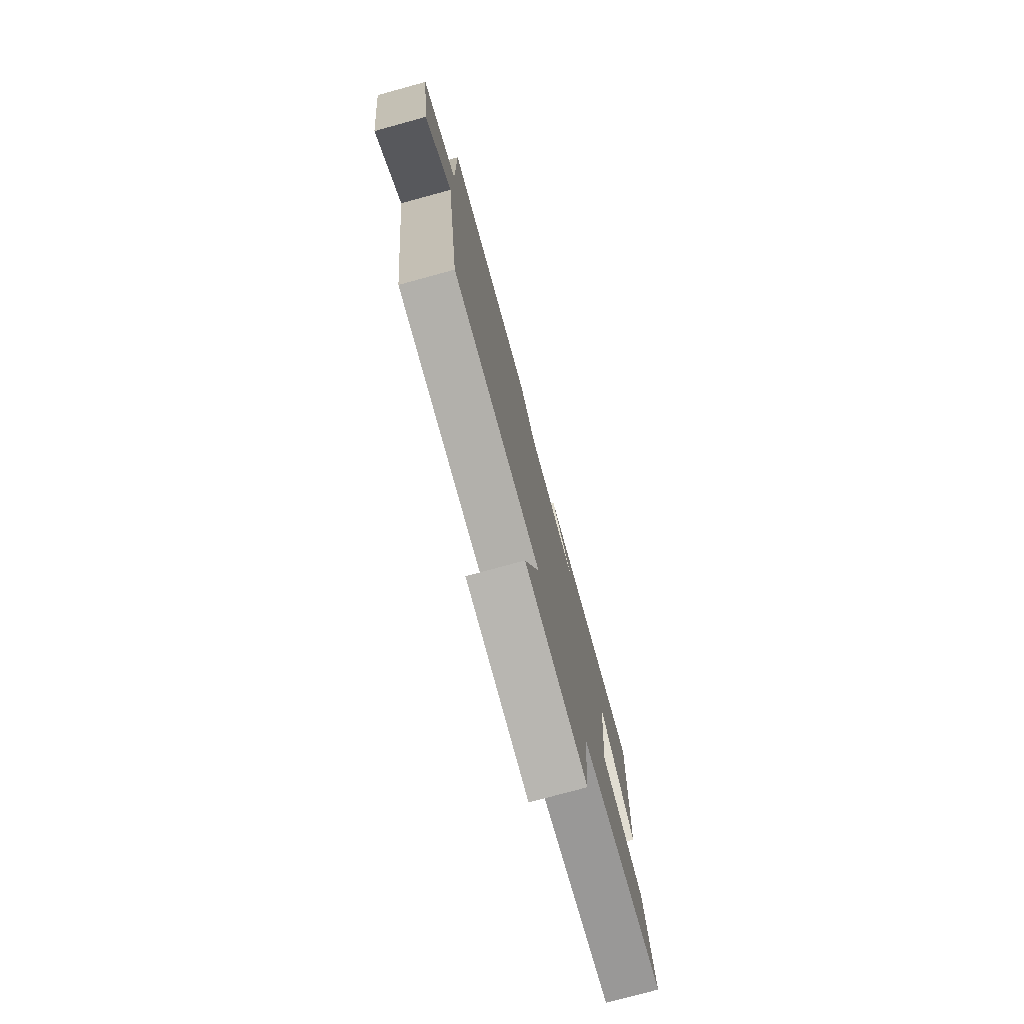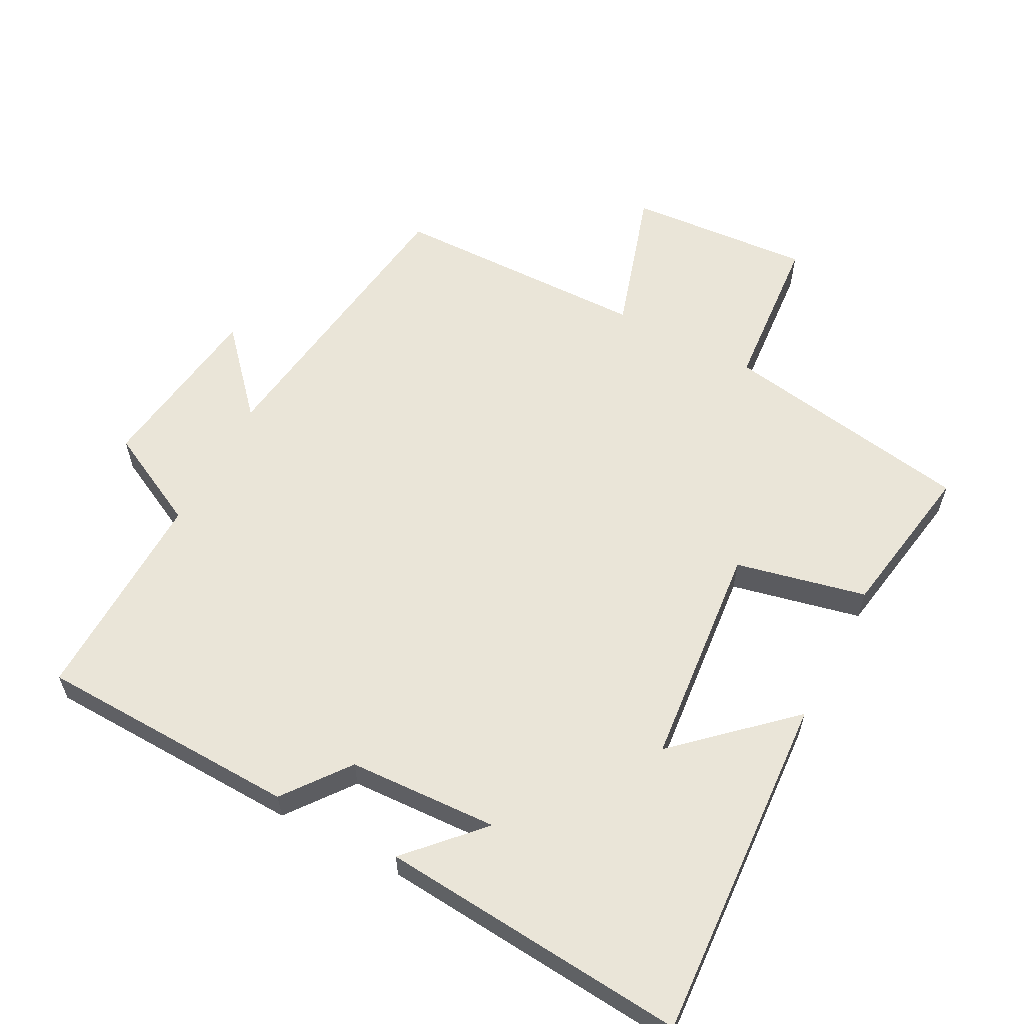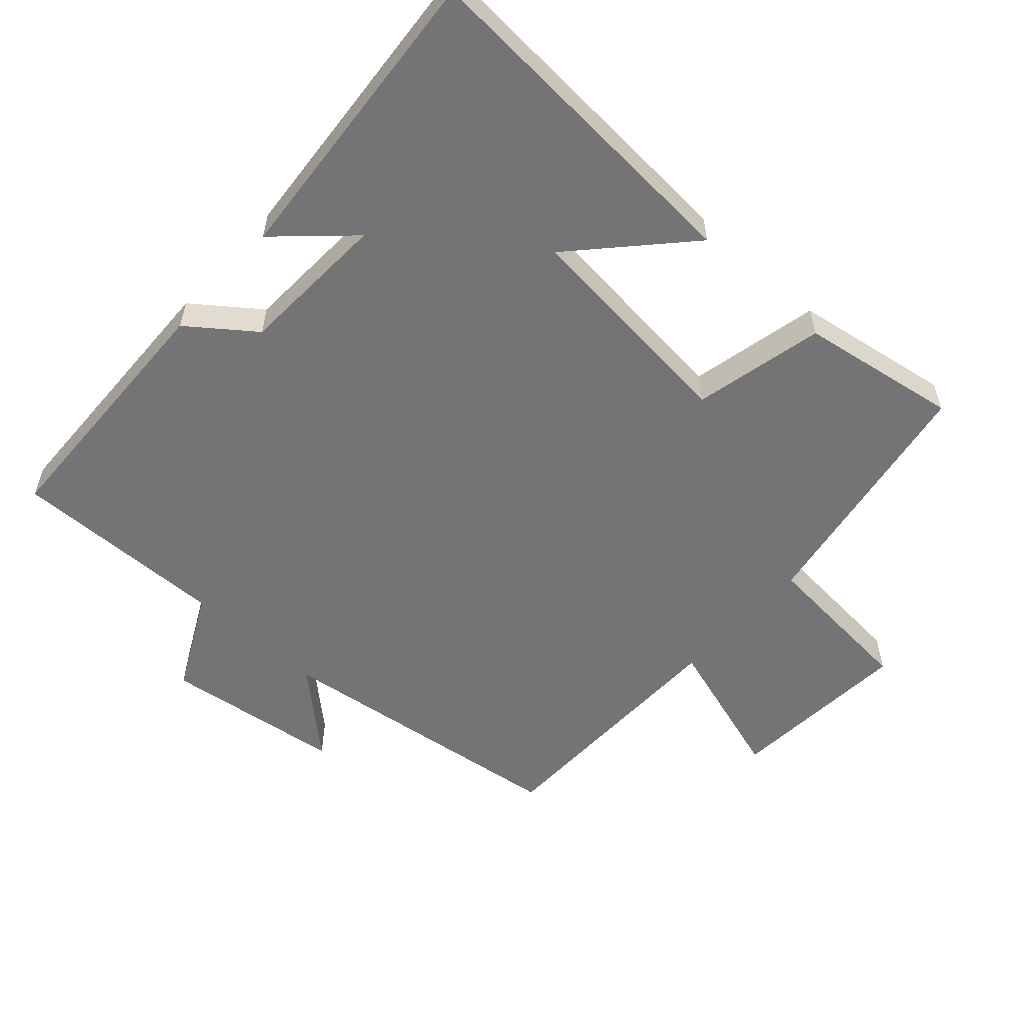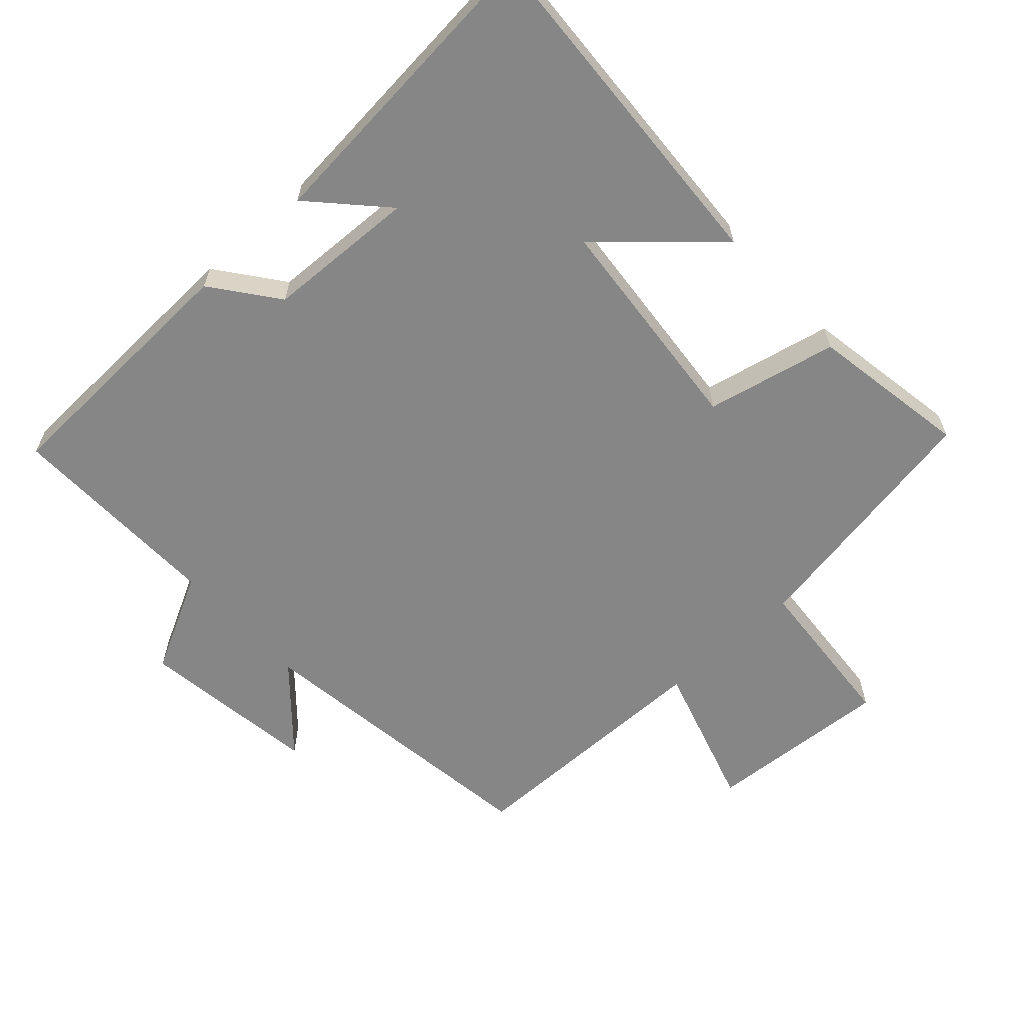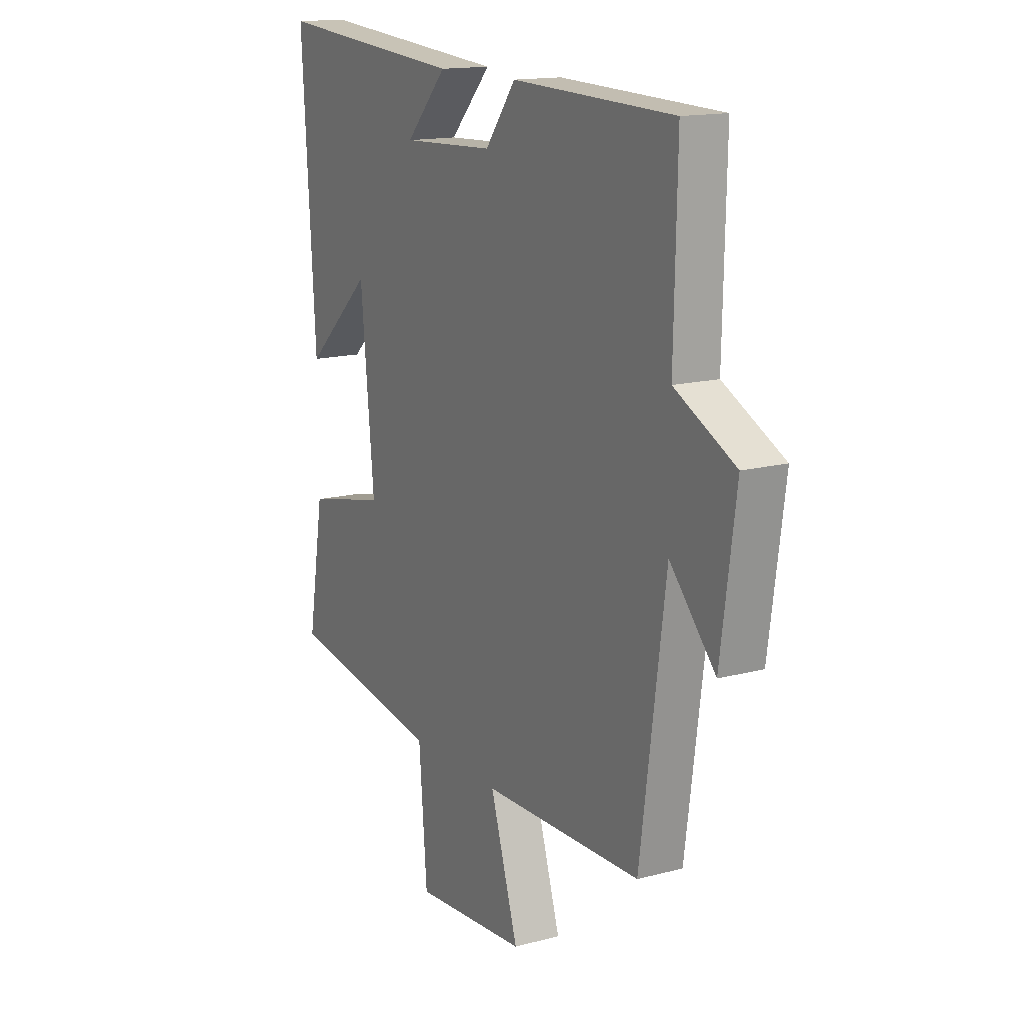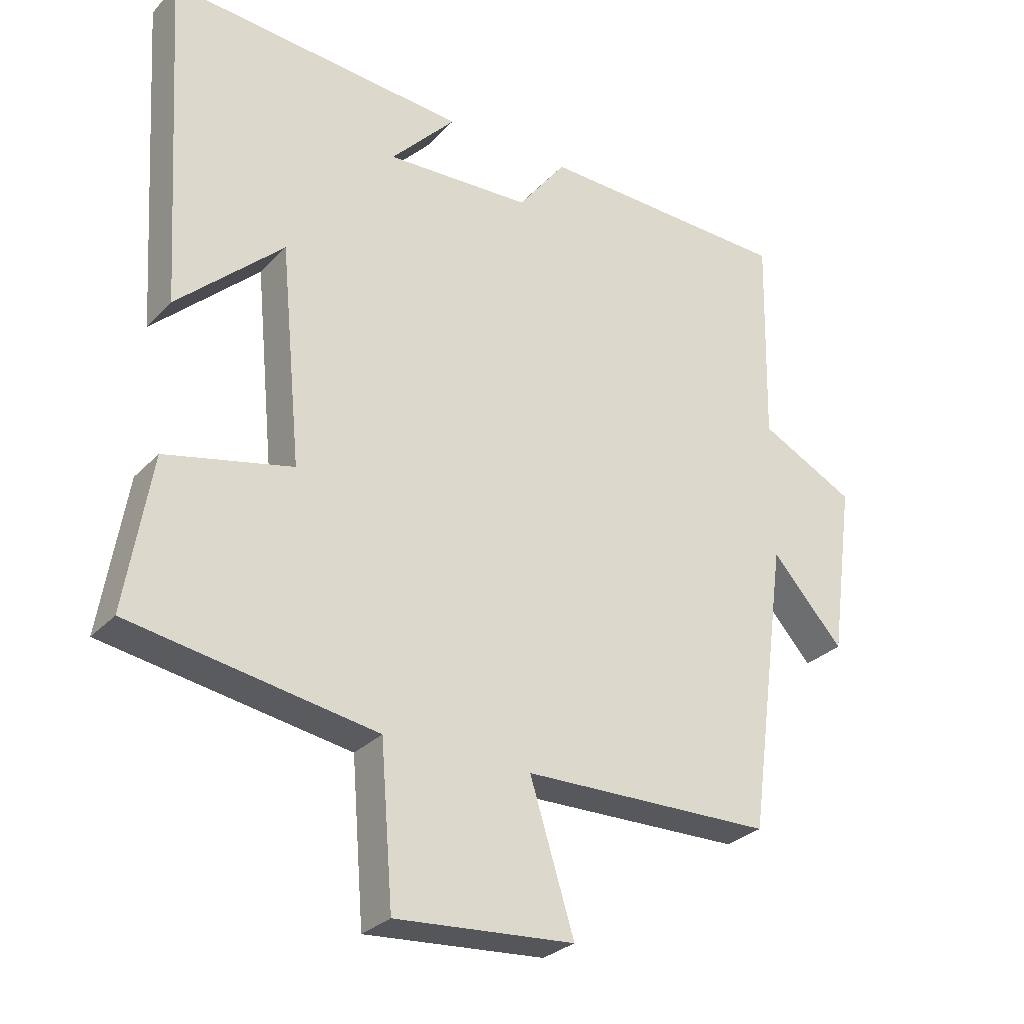
<metadata>
{"format":"obj","ext":"obj","renderer":"f3d","projection":"perspective","resolution":1024,"background":"white","views":[{"elev":-77.7,"azim":-74.7,"up":"+Z"},{"elev":59.4,"azim":27.8,"up":"+Y"},{"elev":-56.3,"azim":47.8,"up":"+Y"},{"elev":-62.1,"azim":42.6,"up":"+Y"},{"elev":15.0,"azim":-119.7,"up":"+Z"},{"elev":-28.8,"azim":146.1,"up":"+Z"}]}
</metadata>
<code>
v 0.532 0.07 0.539
v 0.5 0.07 0.024
v 0.339 0.07 0.173
v 0.307 0.07 -0.159
v 0.5 0.07 -0.202
v 0.539 0.07 -0.437
v 0.166 0.07 -0.5
v 0.147 0.07 -0.737
v -0.125 0.07 -0.717
v -0.058 0.07 -0.5
v -0.44 0.07 -0.494
v -0.5 0.07 -0.049
v -0.609 0.07 -0.171
v -0.645 0.07 0.093
v -0.5 0.07 0.167
v -0.507 0.07 0.487
v -0.12 0.07 0.5
v -0.047 0.07 0.404
v 0.175 0.07 0.394
v 0.076 0.07 0.5
v 0.532 0 0.539
v 0.5 0 0.024
v 0.339 0 0.173
v 0.307 0 -0.159
v 0.5 0 -0.202
v 0.539 0 -0.437
v 0.166 0 -0.5
v 0.147 0 -0.737
v -0.125 0 -0.717
v -0.058 0 -0.5
v -0.44 0 -0.494
v -0.5 0 -0.049
v -0.609 0 -0.171
v -0.645 0 0.093
v -0.5 0 0.167
v -0.507 0 0.487
v -0.12 0 0.5
v -0.047 0 0.404
v 0.175 0 0.394
v 0.076 0 0.5
f 19 20 1
f 15 16 17 18
f 15 18 19
f 12 13 14 15
f 10 11 12 15
f 10 15 19
f 7 8 9 10
f 4 5 6 7
f 3 4 7 10
f 19 1 2 3
f 3 10 19
f 21 40 39
f 38 37 36 35
f 39 38 35
f 35 34 33 32
f 35 32 31 30
f 39 35 30
f 30 29 28 27
f 27 26 25 24
f 30 27 24 23
f 23 22 21 39
f 39 30 23
f 1 21 22 2
f 2 22 23 3
f 3 23 24 4
f 4 24 25 5
f 5 25 26 6
f 6 26 27 7
f 7 27 28 8
f 8 28 29 9
f 9 29 30 10
f 10 30 31 11
f 11 31 32 12
f 12 32 33 13
f 13 33 34 14
f 14 34 35 15
f 15 35 36 16
f 16 36 37 17
f 17 37 38 18
f 18 38 39 19
f 19 39 40 20
f 20 40 21 1

</code>
